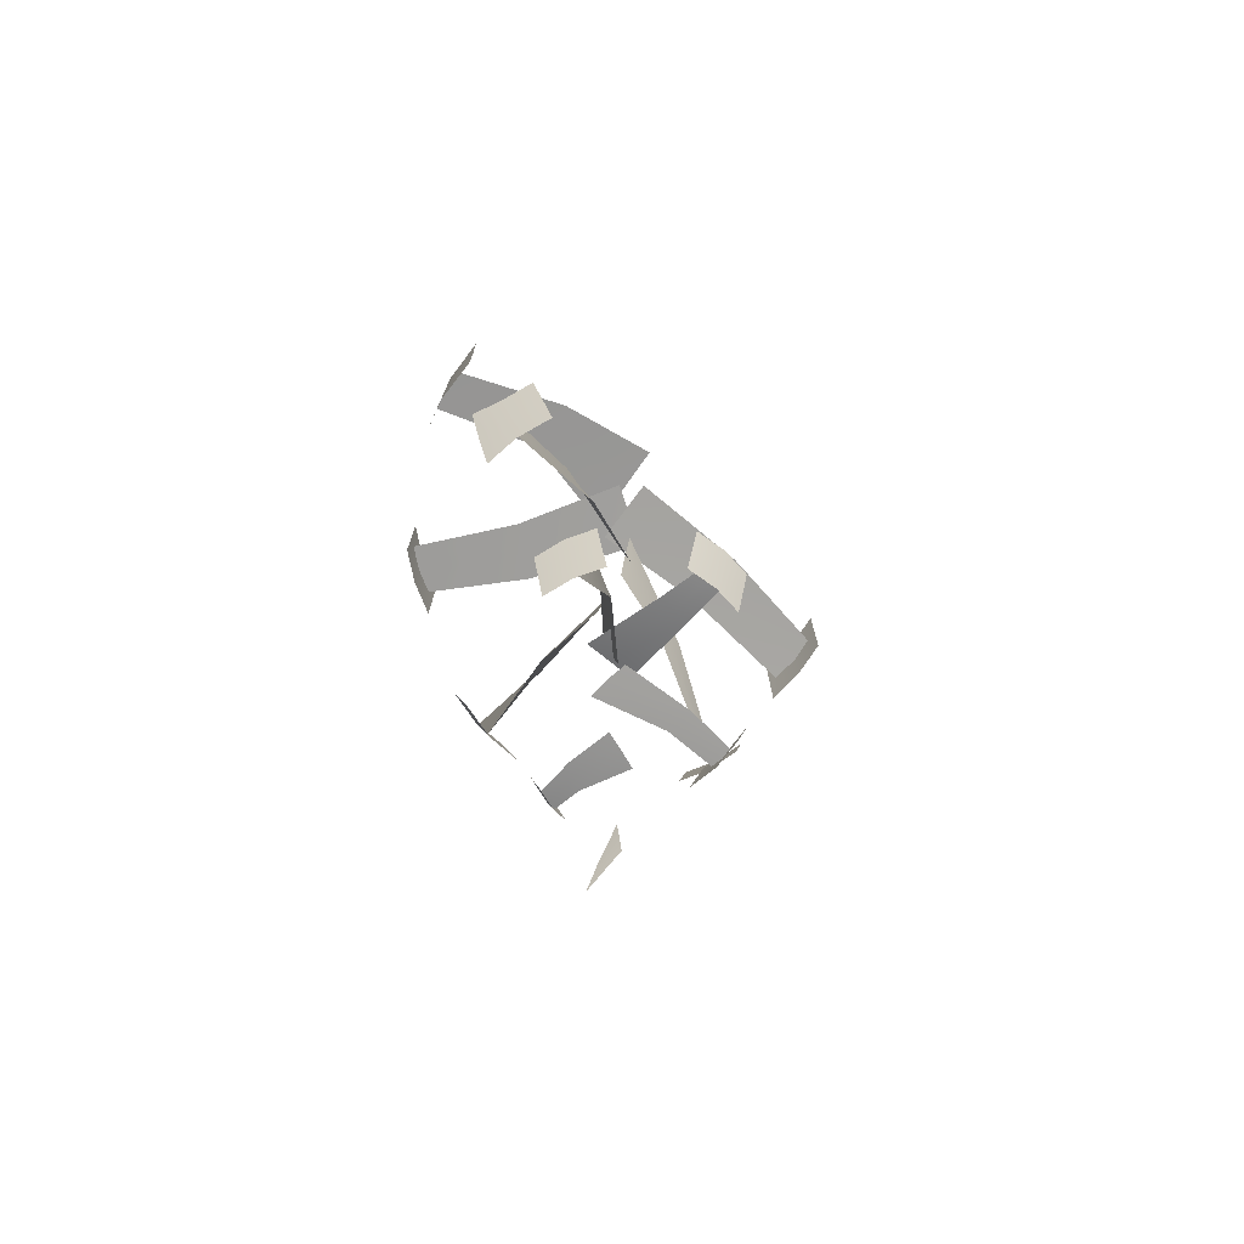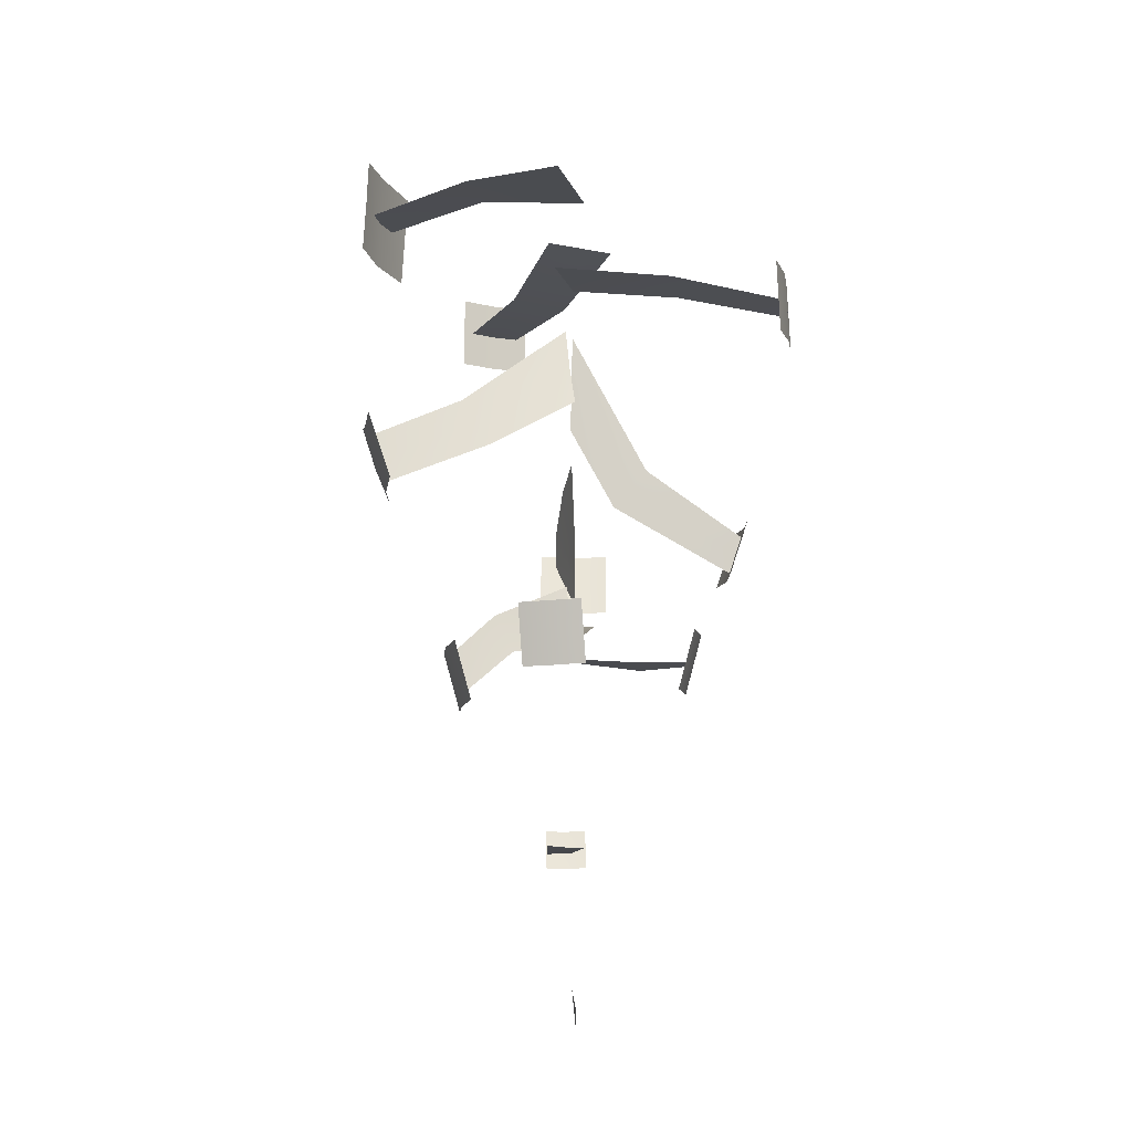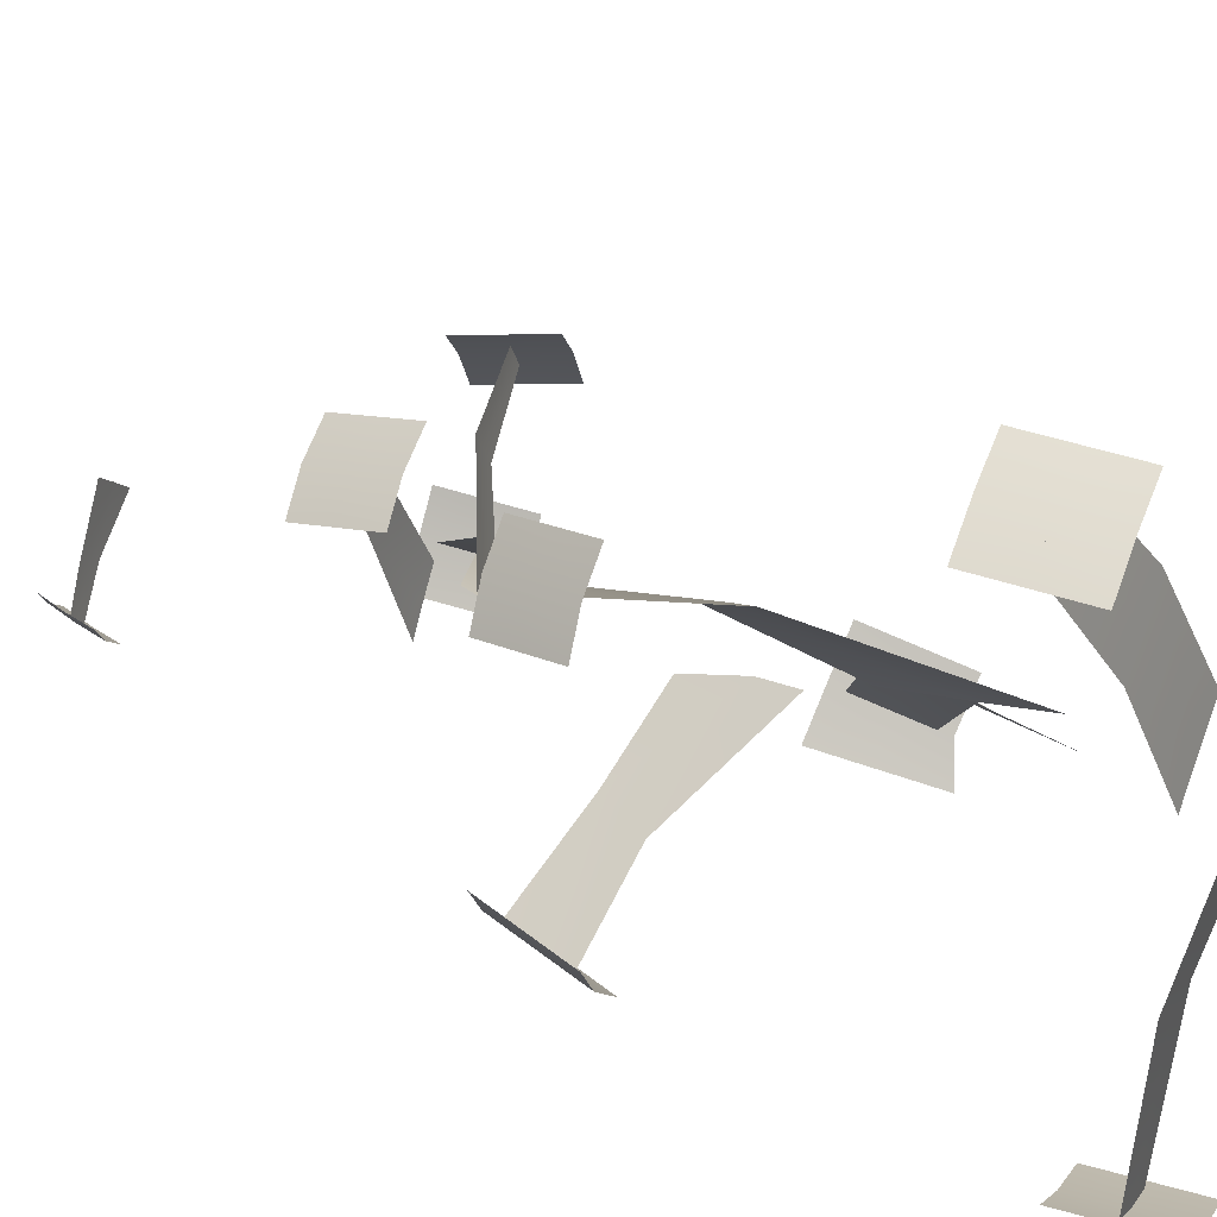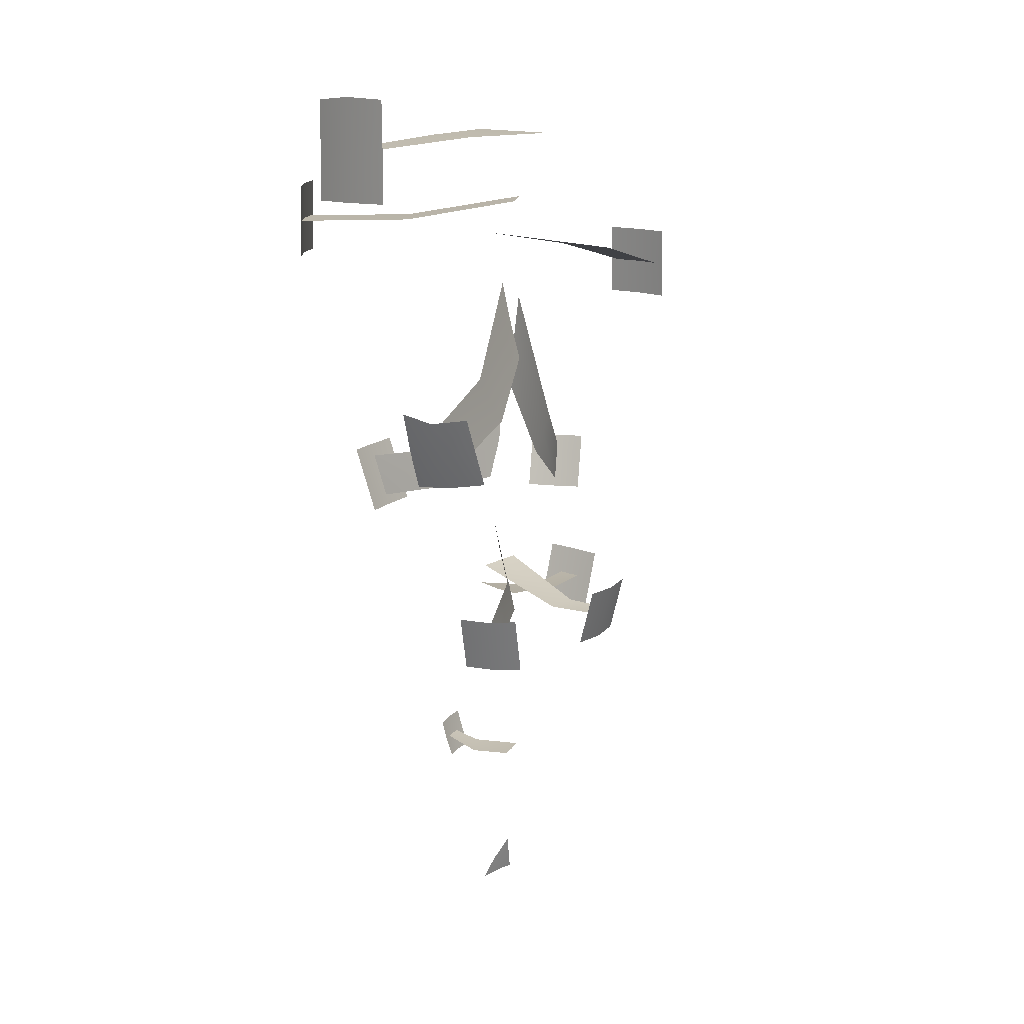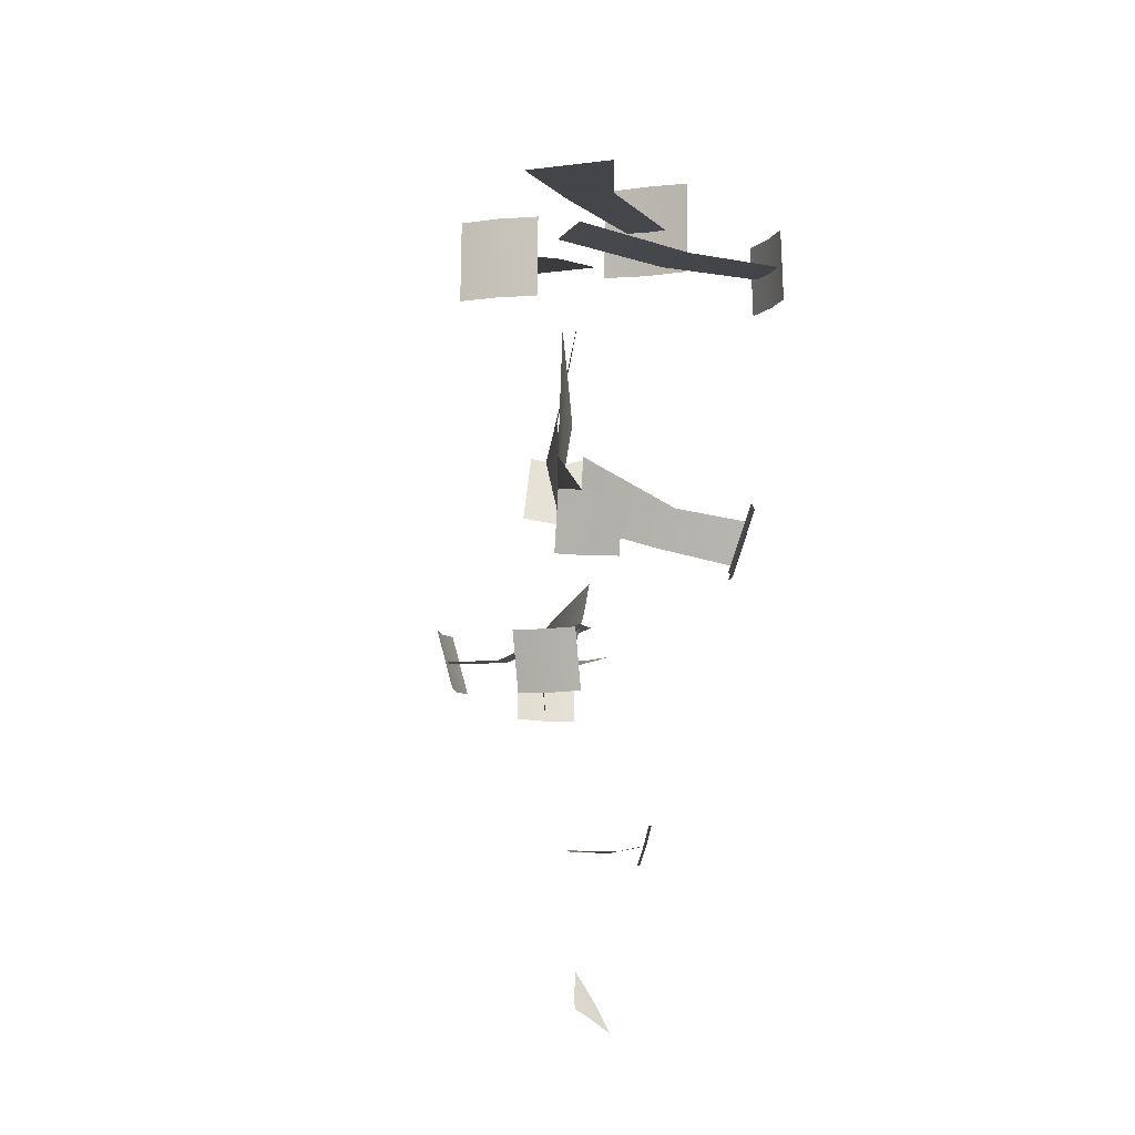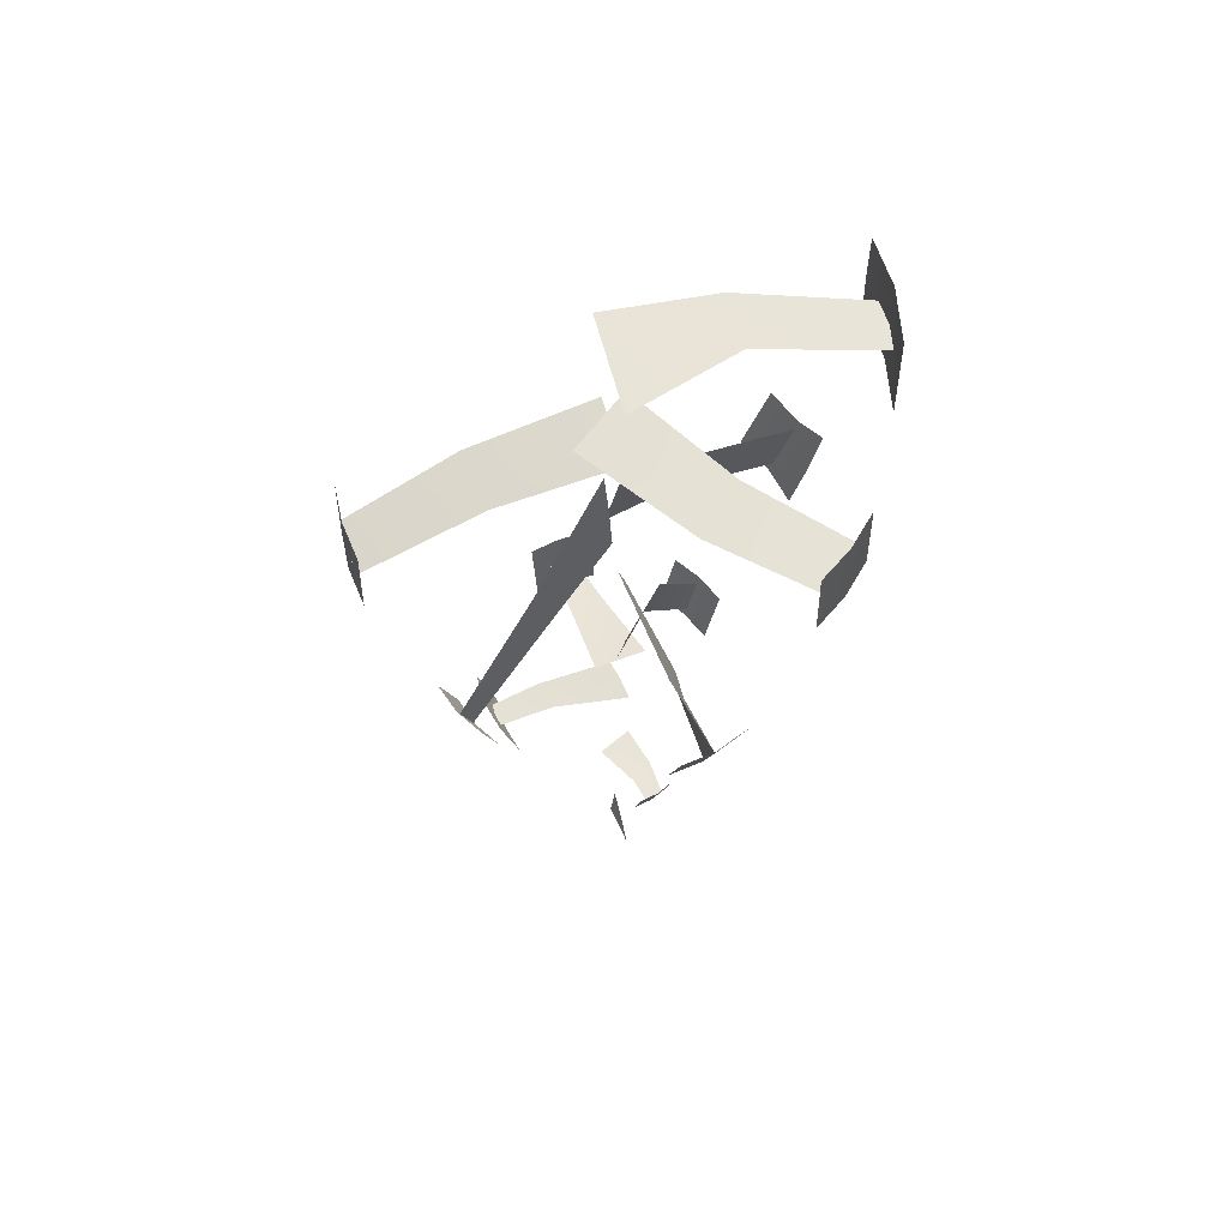
<metadata>
{"format":"obj","ext":"obj","renderer":"f3d","projection":"perspective","resolution":1024,"background":"white","views":[{"elev":-68.7,"azim":79.5,"up":"+Z"},{"elev":-14.2,"azim":130.8,"up":"+Z"},{"elev":37.2,"azim":-66.9,"up":"+Y"},{"elev":15.1,"azim":67.8,"up":"+Z"},{"elev":-7.3,"azim":-136.2,"up":"+Z"},{"elev":62.1,"azim":-81.0,"up":"+Z"}]}
</metadata>
<code>
g pm0646_13_LightningB3Skin
v -0.1398 0.7529 -1.57
v -0.2165 0.7824 -1.57
v -0.2179 0.78 -1.651
v -0.1412 0.7505 -1.652
v -0.2193 0.7776 -1.732
v -0.1426 0.7481 -1.733
v -0.2165 0.7824 -1.57
v -0.2848 0.8241 -1.57
v -0.2862 0.8217 -1.651
v -0.2179 0.78 -1.651
v -0.2876 0.8193 -1.732
v -0.2193 0.7776 -1.732
v -0.06618 0.9848 -1.648
v -0.01201 1.237 -1.604
v 0.05558 1.201 -1.603
v -0.1306 1.009 -1.648
v -0.162 0.7589 -1.651
v -0.2172 0.7802 -1.651
v -0.2664 0.8102 -1.651
v -0.1921 1.034 -1.649
v -0.07961 1.272 -1.605
v -0.2894 1.614 -1.714
v -0.2195 1.657 -1.714
v -0.2206 1.66 -1.795
v -0.2904 1.617 -1.796
v -0.2216 1.662 -1.876
v -0.2915 1.619 -1.877
v -0.2195 1.657 -1.714
v -0.145 1.687 -1.714
v -0.1461 1.689 -1.795
v -0.2206 1.66 -1.795
v -0.1472 1.692 -1.876
v -0.2216 1.662 -1.876
v 0.3779 0.9606 -2.034
v 0.3272 0.8971 -2.047
v 0.316 0.9216 -2.124
v 0.3667 0.9851 -2.111
v 0.3047 0.946 -2.201
v 0.3554 1.01 -2.188
v 0.3272 0.8971 -2.047
v 0.2862 0.8474 -2.029
v 0.2657 0.871 -2.125
v 0.316 0.9216 -2.124
v 0.2423 0.8965 -2.207
v 0.3047 0.946 -2.201
v -0.2543 0.9077 -2.23
v -0.3115 0.9628 -2.234
v -0.2918 0.9787 -2.308
v -0.2346 0.9236 -2.305
v -0.2721 0.9946 -2.383
v -0.2149 0.9394 -2.379
v -0.3115 0.9628 -2.234
v -0.3539 1.027 -2.231
v -0.3341 1.043 -2.306
v -0.2918 0.9787 -2.308
v -0.3144 1.059 -2.38
v -0.2721 0.9946 -2.383
v -0.3373 1.417 -2.25
v -0.3002 1.474 -2.251
v -0.2828 1.461 -2.314
v -0.3199 1.405 -2.313
v -0.2654 1.448 -2.377
v -0.3025 1.392 -2.376
v -0.3002 1.474 -2.251
v -0.2531 1.519 -2.247
v -0.2357 1.506 -2.31
v -0.2828 1.461 -2.314
v -0.2183 1.494 -2.373
v -0.2654 1.448 -2.377
v 0.159 1.039 -2.68
v 0.2045 1.089 -2.68
v 0.2178 1.076 -2.616
v 0.1723 1.027 -2.616
v 0.2311 1.064 -2.552
v 0.1857 1.015 -2.552
v 0.2045 1.089 -2.68
v 0.2366 1.146 -2.676
v 0.2499 1.133 -2.612
v 0.2178 1.076 -2.616
v 0.2632 1.121 -2.548
v 0.2311 1.064 -2.552
v 0.2426 1.296 -2.627
v 0.2134 1.357 -2.627
v 0.2296 1.364 -2.563
v 0.2589 1.304 -2.563
v 0.2459 1.372 -2.498
v 0.2752 1.312 -2.498
v 0.2134 1.357 -2.627
v 0.1725 1.407 -2.622
v 0.1888 1.415 -2.558
v 0.2296 1.364 -2.563
v 0.205 1.423 -2.494
v 0.2459 1.372 -2.498
v -0.07682 1.455 -2.647
v -0.1375 1.426 -2.647
v -0.1453 1.442 -2.583
v -0.0846 1.471 -2.583
v -0.1531 1.458 -2.519
v -0.09239 1.487 -2.519
v -0.1375 1.426 -2.647
v -0.1886 1.385 -2.643
v -0.1964 1.401 -2.579
v -0.1453 1.442 -2.583
v -0.2042 1.418 -2.515
v -0.1531 1.458 -2.519
v 0.06875 0.7389 -1.583
v 0.1754 0.7654 -1.579
v 0.1707 0.7684 -1.471
v 0.06404 0.7419 -1.475
v 0.165 0.7716 -1.357
v 0.05932 0.745 -1.366
v 0.1754 0.7654 -1.579
v 0.2703 0.8147 -1.577
v 0.2656 0.8177 -1.468
v 0.1707 0.7684 -1.471
v 0.261 0.8187 -1.36
v 0.165 0.7716 -1.357
v -0.1324 1.149 -3
v -0.1061 1.114 -3.002
v -0.1157 1.104 -2.961
v -0.142 1.139 -2.958
v -0.1231 1.096 -2.918
v -0.1495 1.131 -2.916
v -0.1061 1.114 -3.002
v -0.07334 1.086 -3.002
v -0.08295 1.076 -2.96
v -0.1157 1.104 -2.961
v -0.09039 1.067 -2.917
v -0.1231 1.096 -2.918
v -0.02917 1.207 -3.315
v -0.01348 1.219 -3.304
v -0.007848 1.215 -3.27
v -0.03606 1.197 -3.305
v -0.07116 1.172 -3.354
v -0.04361 1.188 -3.294
v -0.006639 1.21 -3.226
v -0.07116 1.172 -3.354
v 0.1628 1.142 -2.483
v -0.01932 1.197 -2.461
v -0.02589 1.186 -2.391
v 0.148 1.157 -2.52
v 0.2266 1.068 -2.572
v 0.2178 1.076 -2.616
v -0.01932 1.197 -2.461
v 0.1355 1.172 -2.562
v -0.008267 1.211 -2.525
v 0.148 1.157 -2.52
v 0.2086 1.085 -2.659
v 0.2178 1.076 -2.616
v -0.1465 1.414 -1.73
v 0.0219 1.218 -1.686
v -0.0472 1.186 -1.685
v -0.088 1.45 -1.731
v -0.274 1.627 -1.795
v -0.2206 1.66 -1.795
v -0.1701 1.679 -1.795
v -0.03095 1.484 -1.732
v 0.091 1.251 -1.687
v 0.1531 1.263 -2.56
v -0.02305 1.196 -2.485
v 0.004099 1.148 -2.485
v 0.1344 1.295 -2.562
v 0.2398 1.341 -2.563
v 0.2291 1.364 -2.564
v 0.2123 1.385 -2.561
v 0.1166 1.327 -2.561
v -0.0502 1.245 -2.486
v -0.02917 1.207 -3.315
v -0.007848 1.215 -3.27
v -0.01348 1.219 -3.304
v -0.03606 1.197 -3.305
v -0.07116 1.172 -3.354
v -0.04361 1.188 -3.294
v -0.006639 1.21 -3.226
v -0.07116 1.172 -3.354
v -0.1052 1.327 -2.587
v -0.03205 1.194 -2.56
v -0.07422 1.17 -2.554
v -0.08136 1.348 -2.584
v -0.166 1.425 -2.58
v -0.145 1.442 -2.583
v -0.1223 1.452 -2.582
v -0.05947 1.366 -2.581
v 0.007184 1.223 -2.564
v 0.1922 1.064 -1.985
v -0.006037 1.199 -1.798
v 0.0008337 1.218 -1.898
v 0.1757 1.095 -2.04
v 0.3236 0.9038 -2.067
v 0.3155 0.9215 -2.123
v 0.3074 0.9391 -2.178
v 0.1636 1.128 -2.093
v 0.005956 1.237 -1.979
v -0.02583 1.127 -2.977
v 0.01216 1.214 -2.972
v 0.04096 1.187 -2.969
v -0.04902 1.141 -2.975
v -0.09952 1.09 -2.96
v -0.1157 1.104 -2.961
v -0.1278 1.12 -2.96
v -0.07929 1.155 -2.972
v -0.01864 1.24 -2.973
v 0.1751 1.051 -1.447
v 0.001543 1.223 -1.447
v 0.09871 1.266 -1.447
v 0.1193 1.025 -1.447
v 0.2154 0.7917 -1.47
v 0.1706 0.7685 -1.471
v 0.1203 0.756 -1.473
v 0.06513 1.002 -1.447
v -0.09562 1.179 -1.447
v -0.1808 1.076 -2.23
v -0.007029 1.19 -2.176
v -0.02297 1.202 -2.112
v -0.1495 1.077 -2.269
v -0.3039 0.9699 -2.262
v -0.291 0.9803 -2.31
v -0.2781 0.9907 -2.359
v -0.1182 1.073 -2.31
v -0.009976 1.168 -2.268
v -0.09642 1.357 -2.14
v 0.004101 1.224 -1.924
v 0.009975 1.233 -1.829
v -0.06975 1.332 -2.183
v -0.2942 1.469 -2.273
v -0.2825 1.46 -2.315
v -0.2708 1.452 -2.357
v -0.0478 1.303 -2.225
v -0.003457 1.216 -2.04
g pm0646_13_LightningB3Skin_0
f 3 2 1
f 4 3 1
f 5 3 4
f 6 5 4
f 9 8 7
f 10 9 7
f 11 9 10
f 12 11 10
f 15 14 13
f 14 16 13
f 13 16 17
f 16 18 17
f 19 18 16
f 20 19 16
f 20 16 14
f 21 20 14
f 24 23 22
f 25 24 22
f 26 24 25
f 27 26 25
f 30 29 28
f 31 30 28
f 32 30 31
f 33 32 31
f 36 35 34
f 37 36 34
f 38 36 37
f 39 38 37
f 42 41 40
f 43 42 40
f 44 42 43
f 45 44 43
f 48 47 46
f 49 48 46
f 50 48 49
f 51 50 49
f 54 53 52
f 55 54 52
f 56 54 55
f 57 56 55
f 60 59 58
f 61 60 58
f 62 60 61
f 63 62 61
f 66 65 64
f 67 66 64
f 68 66 67
f 69 68 67
f 72 71 70
f 73 72 70
f 74 72 73
f 75 74 73
f 78 77 76
f 79 78 76
f 80 78 79
f 81 80 79
f 84 83 82
f 85 84 82
f 86 84 85
f 87 86 85
f 90 89 88
f 91 90 88
f 92 90 91
f 93 92 91
f 96 95 94
f 97 96 94
f 98 96 97
f 99 98 97
f 102 101 100
f 103 102 100
f 104 102 103
f 105 104 103
f 108 107 106
f 109 108 106
f 110 108 109
f 111 110 109
f 114 113 112
f 115 114 112
f 116 114 115
f 117 116 115
f 120 119 118
f 121 120 118
f 122 120 121
f 123 122 121
f 126 125 124
f 127 126 124
f 128 126 127
f 129 128 127
f 132 131 130
f 133 132 130
f 134 133 130
f 133 135 132
f 135 136 132
f 137 135 133
f 140 139 138
f 139 141 138
f 138 141 142
f 141 143 142
f 146 145 144
f 145 147 144
f 145 148 147
f 148 149 147
f 152 151 150
f 151 153 150
f 150 153 154
f 153 155 154
f 156 155 153
f 157 156 153
f 157 153 151
f 158 157 151
f 161 160 159
f 160 162 159
f 159 162 163
f 162 164 163
f 165 164 162
f 166 165 162
f 166 162 160
f 167 166 160
f 170 169 168
f 169 171 168
f 168 171 172
f 173 171 169
f 174 173 169
f 173 175 171
f 178 177 176
f 177 179 176
f 176 179 180
f 179 181 180
f 182 181 179
f 183 182 179
f 183 179 177
f 184 183 177
f 187 186 185
f 188 187 185
f 188 185 189
f 190 188 189
f 190 191 188
f 191 192 188
f 188 192 187
f 192 193 187
f 196 195 194
f 195 197 194
f 194 197 198
f 197 199 198
f 200 199 197
f 201 200 197
f 201 197 195
f 202 201 195
f 205 204 203
f 204 206 203
f 203 206 207
f 206 208 207
f 209 208 206
f 210 209 206
f 210 206 204
f 211 210 204
f 214 213 212
f 213 215 212
f 212 215 216
f 215 217 216
f 218 217 215
f 219 218 215
f 219 215 213
f 220 219 213
f 223 222 221
f 222 224 221
f 221 224 225
f 224 226 225
f 227 226 224
f 228 227 224
f 228 224 222
f 229 228 222

</code>
